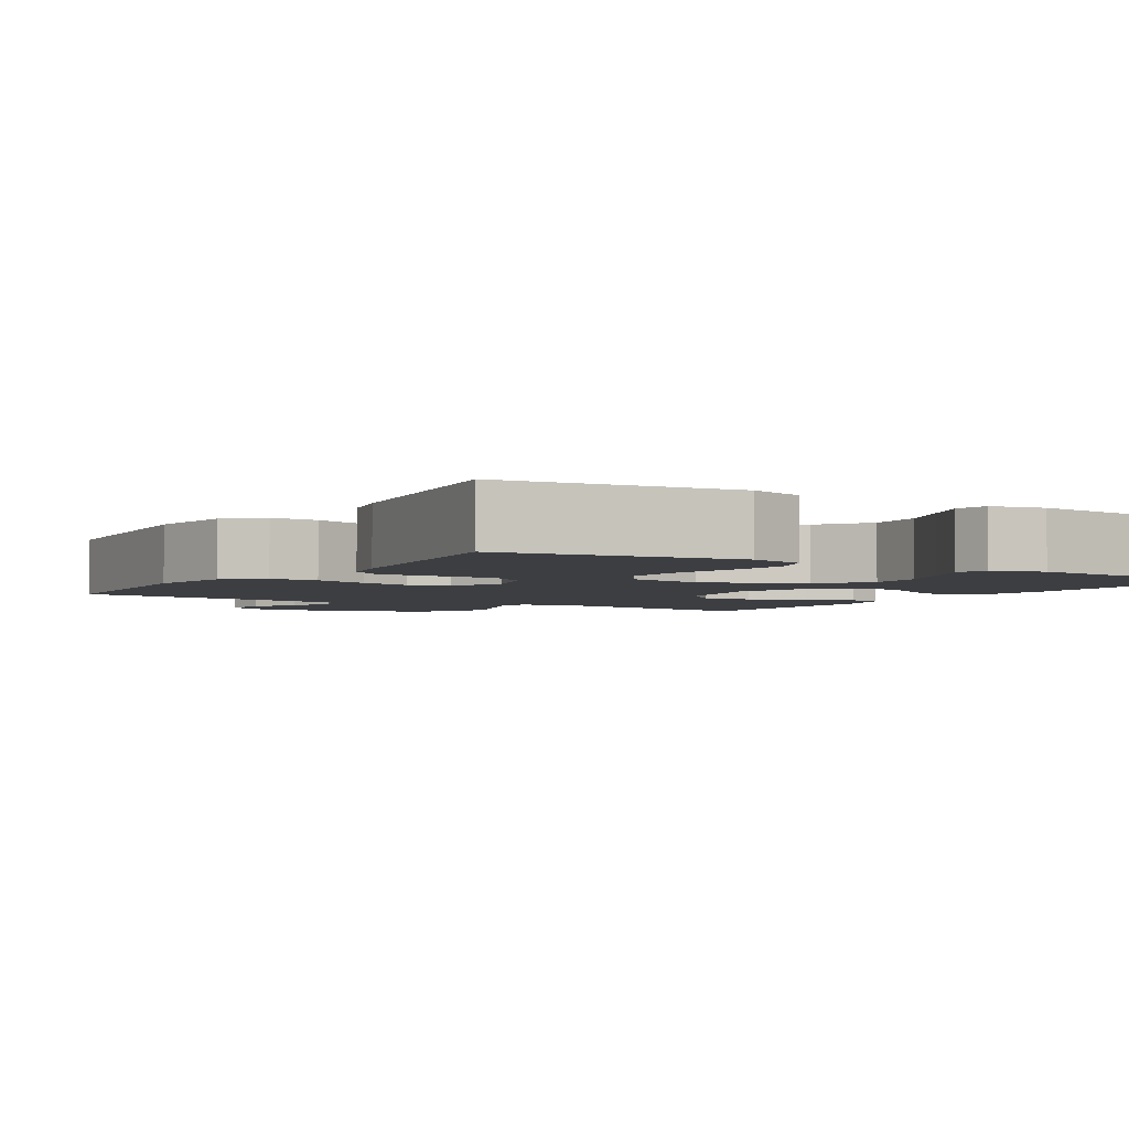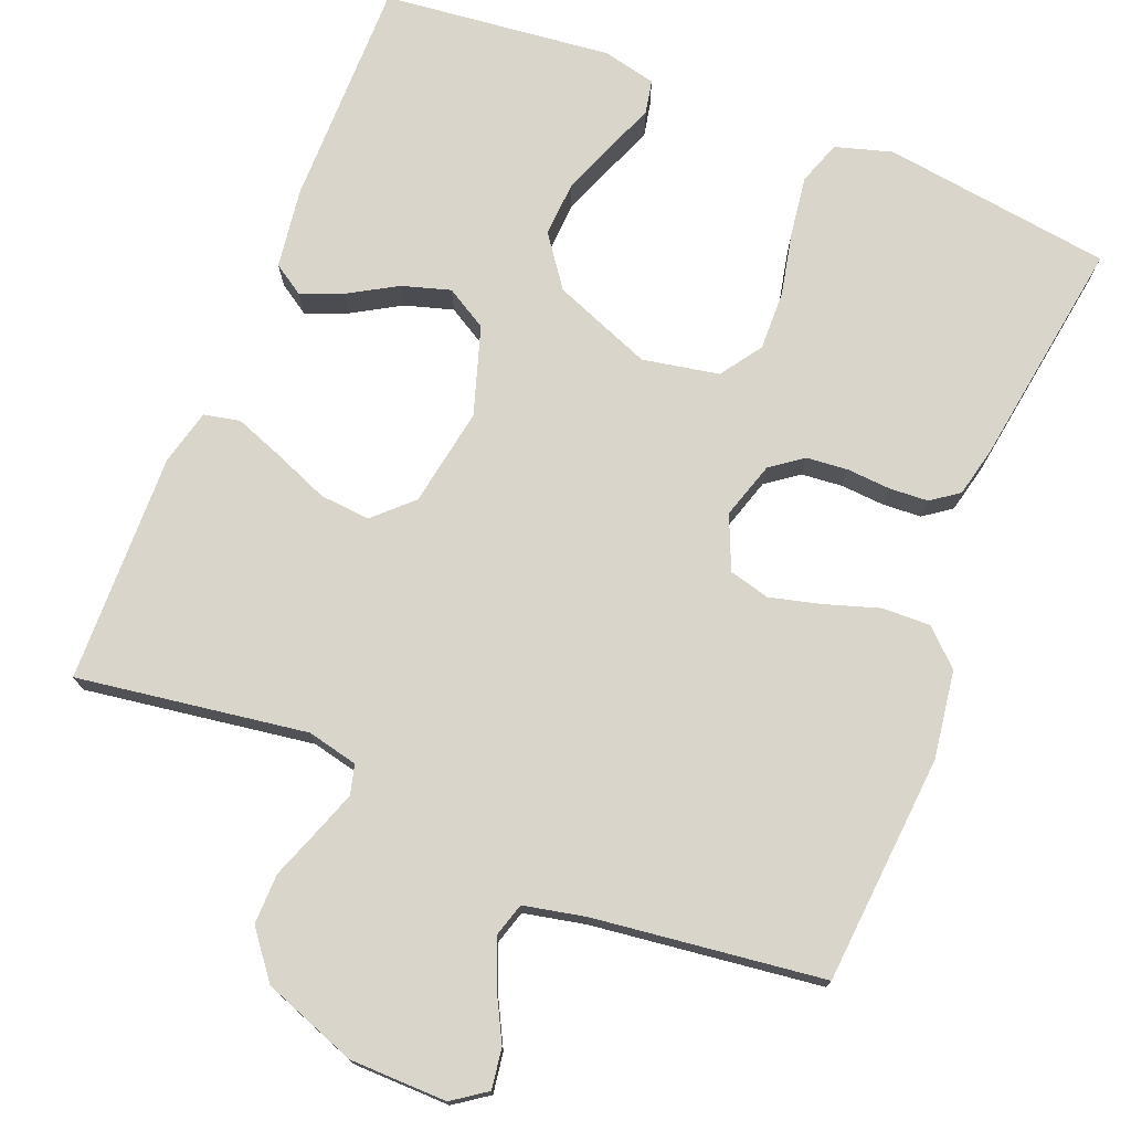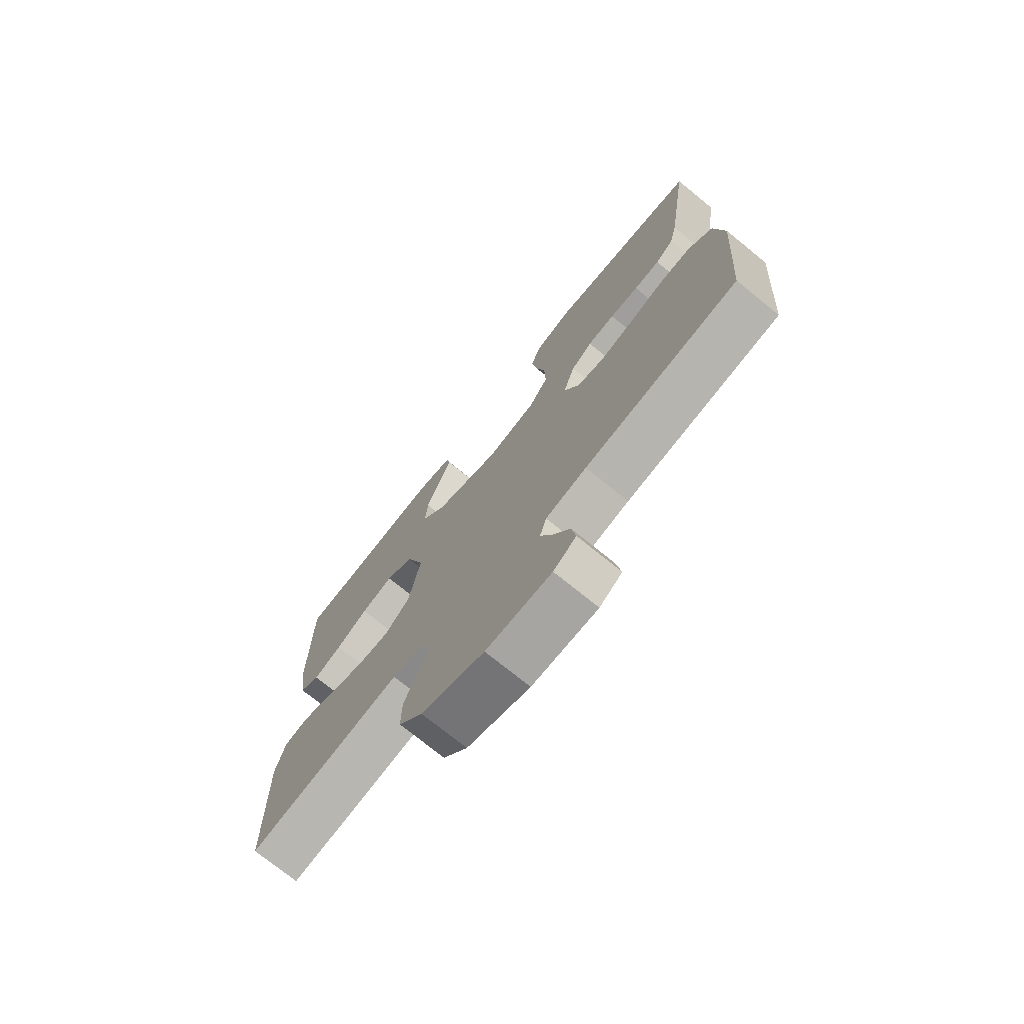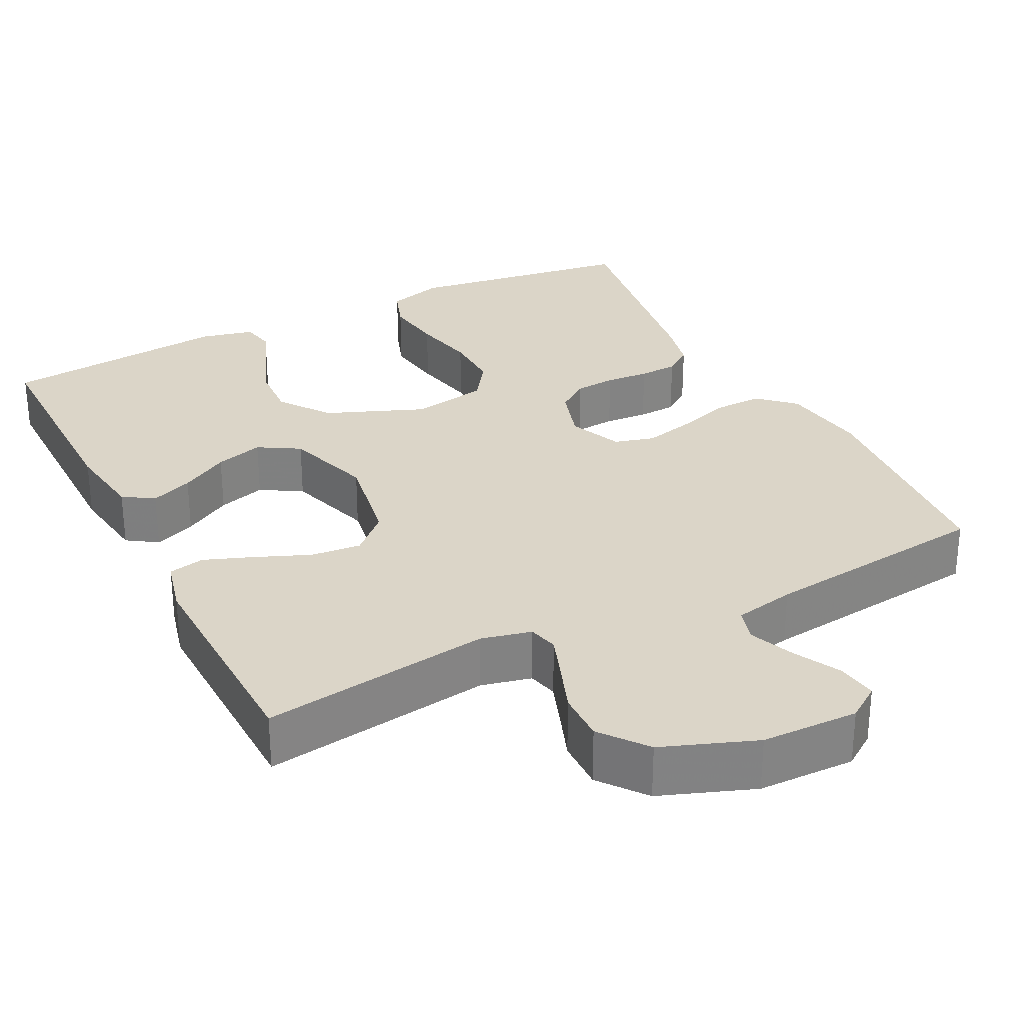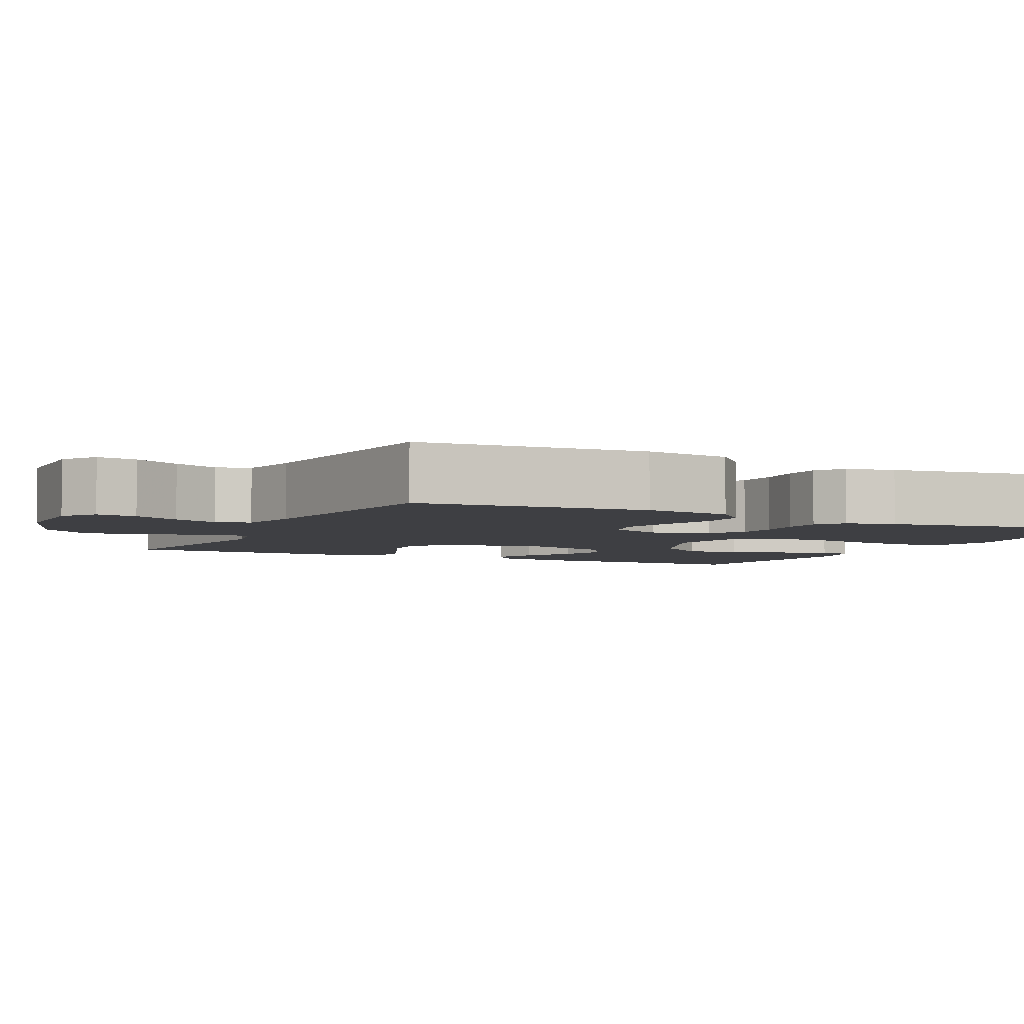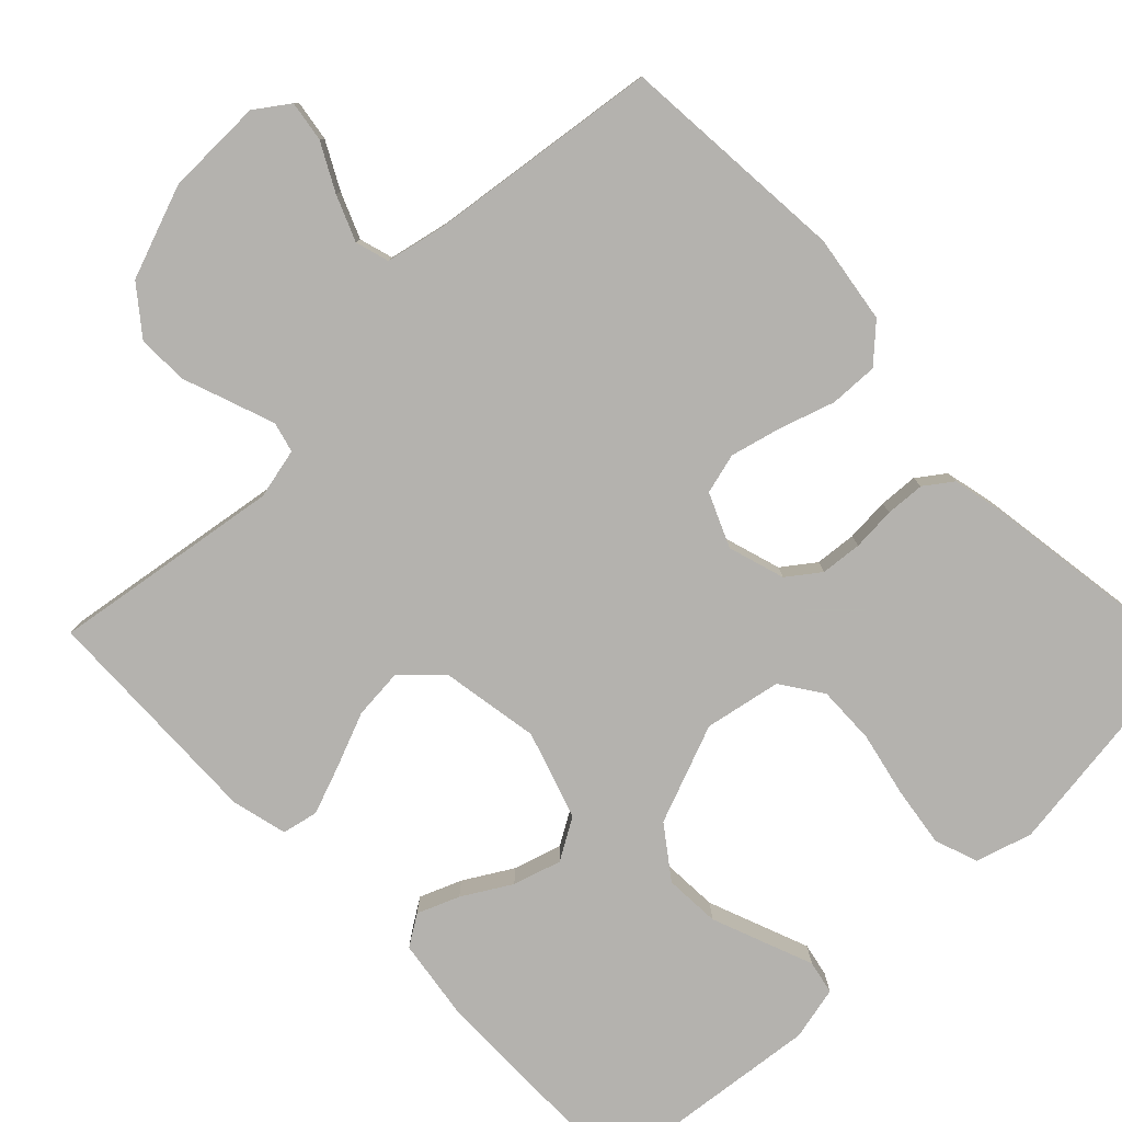
<metadata>
{"format":"obj","ext":"obj","renderer":"f3d","projection":"perspective","resolution":1024,"background":"white","views":[{"elev":-3.4,"azim":-31.8,"up":"+Y"},{"elev":74.6,"azim":-158.1,"up":"+Y"},{"elev":-74.5,"azim":-129.0,"up":"+Z"},{"elev":29.5,"azim":153.3,"up":"+Y"},{"elev":-4.3,"azim":-115.9,"up":"+Y"},{"elev":-79.8,"azim":-136.1,"up":"+Y"}]}
</metadata>
<code>
v -0.5 0.07 -0.5
v -0.524 0.07 -0.2
v -0.507 0.07 -0.085
v -0.461 0.07 -0.042
v -0.398 0.07 -0.044
v -0.327 0.07 -0.067
v -0.26 0.07 -0.084
v -0.207 0.07 -0.07
v -0.177 0.07 0
v -0.2 0.07 0.074
v -0.242 0.07 0.105
v -0.296 0.07 0.11
v -0.353 0.07 0.106
v -0.404 0.07 0.109
v -0.44 0.07 0.135
v -0.455 0.07 0.2
v -0.5 0.07 0.5
v -0.2 0.07 0.541
v -0.126 0.07 0.519
v -0.106 0.07 0.462
v -0.117 0.07 0.384
v -0.135 0.07 0.3
v -0.137 0.07 0.223
v -0.1 0.07 0.169
v 0 0.07 0.15
v 0.129 0.07 0.201
v 0.177 0.07 0.267
v 0.173 0.07 0.34
v 0.145 0.07 0.412
v 0.121 0.07 0.473
v 0.13 0.07 0.517
v 0.2 0.07 0.533
v 0.5 0.07 0.5
v 0.498 0.07 0.2
v 0.483 0.07 0.095
v 0.443 0.07 0.069
v 0.388 0.07 0.091
v 0.325 0.07 0.128
v 0.262 0.07 0.147
v 0.208 0.07 0.115
v 0.171 0.07 0
v 0.193 0.07 -0.129
v 0.242 0.07 -0.176
v 0.308 0.07 -0.17
v 0.379 0.07 -0.141
v 0.443 0.07 -0.117
v 0.49 0.07 -0.127
v 0.508 0.07 -0.2
v 0.5 0.07 -0.5
v 0.2 0.07 -0.455
v 0.134 0.07 -0.47
v 0.124 0.07 -0.509
v 0.144 0.07 -0.565
v 0.168 0.07 -0.63
v 0.169 0.07 -0.696
v 0.122 0.07 -0.756
v 0 0.07 -0.801
v -0.127 0.07 -0.803
v -0.171 0.07 -0.772
v -0.163 0.07 -0.719
v -0.131 0.07 -0.658
v -0.107 0.07 -0.599
v -0.12 0.07 -0.555
v -0.2 0.07 -0.538
v -0.5 0 -0.5
v -0.524 0 -0.2
v -0.507 0 -0.085
v -0.461 0 -0.042
v -0.398 0 -0.044
v -0.327 0 -0.067
v -0.26 0 -0.084
v -0.207 0 -0.07
v -0.177 0 0
v -0.2 0 0.074
v -0.242 0 0.105
v -0.296 0 0.11
v -0.353 0 0.106
v -0.404 0 0.109
v -0.44 0 0.135
v -0.455 0 0.2
v -0.5 0 0.5
v -0.2 0 0.541
v -0.126 0 0.519
v -0.106 0 0.462
v -0.117 0 0.384
v -0.135 0 0.3
v -0.137 0 0.223
v -0.1 0 0.169
v 0 0 0.15
v 0.129 0 0.201
v 0.177 0 0.267
v 0.173 0 0.34
v 0.145 0 0.412
v 0.121 0 0.473
v 0.13 0 0.517
v 0.2 0 0.533
v 0.5 0 0.5
v 0.498 0 0.2
v 0.483 0 0.095
v 0.443 0 0.069
v 0.388 0 0.091
v 0.325 0 0.128
v 0.262 0 0.147
v 0.208 0 0.115
v 0.171 0 0
v 0.193 0 -0.129
v 0.242 0 -0.176
v 0.308 0 -0.17
v 0.379 0 -0.141
v 0.443 0 -0.117
v 0.49 0 -0.127
v 0.508 0 -0.2
v 0.5 0 -0.5
v 0.2 0 -0.455
v 0.134 0 -0.47
v 0.124 0 -0.509
v 0.144 0 -0.565
v 0.168 0 -0.63
v 0.169 0 -0.696
v 0.122 0 -0.756
v 0 0 -0.801
v -0.127 0 -0.803
v -0.171 0 -0.772
v -0.163 0 -0.719
v -0.131 0 -0.658
v -0.107 0 -0.599
v -0.12 0 -0.555
v -0.2 0 -0.538
f 58 59 60 61
f 58 61 62
f 57 58 62
f 56 57 62 63
f 53 54 55 56
f 52 53 56 63
f 47 48 49 50
f 47 50 51
f 44 45 46 47
f 44 47 51
f 43 44 51
f 42 43 51
f 41 42 51 52
f 35 36 37 38
f 35 38 39
f 34 35 39
f 33 34 39
f 32 33 39 40
f 29 30 31 32
f 28 29 32
f 27 28 32 40
f 19 20 21 22
f 17 18 19 22
f 17 22 23
f 16 17 23 24
f 12 13 14 15
f 11 12 15 16
f 3 4 5 6
f 3 6 7
f 64 1 2 3
f 64 3 7
f 41 52 63 64
f 41 64 7 8
f 26 27 40 41
f 25 26 41 8
f 11 16 24 25
f 10 11 25
f 9 10 25
f 8 9 25
f 125 124 123 122
f 126 125 122
f 126 122 121
f 127 126 121 120
f 120 119 118 117
f 127 120 117 116
f 114 113 112 111
f 115 114 111
f 111 110 109 108
f 115 111 108
f 115 108 107
f 115 107 106
f 116 115 106 105
f 102 101 100 99
f 103 102 99
f 103 99 98
f 103 98 97
f 104 103 97 96
f 96 95 94 93
f 96 93 92
f 104 96 92 91
f 86 85 84 83
f 86 83 82 81
f 87 86 81
f 88 87 81 80
f 79 78 77 76
f 80 79 76 75
f 70 69 68 67
f 71 70 67
f 67 66 65 128
f 71 67 128
f 128 127 116 105
f 72 71 128 105
f 105 104 91 90
f 72 105 90 89
f 89 88 80 75
f 89 75 74
f 89 74 73
f 89 73 72
f 1 65 66 2
f 2 66 67 3
f 3 67 68 4
f 4 68 69 5
f 5 69 70 6
f 6 70 71 7
f 7 71 72 8
f 8 72 73 9
f 9 73 74 10
f 10 74 75 11
f 11 75 76 12
f 12 76 77 13
f 13 77 78 14
f 14 78 79 15
f 15 79 80 16
f 16 80 81 17
f 17 81 82 18
f 18 82 83 19
f 19 83 84 20
f 20 84 85 21
f 21 85 86 22
f 22 86 87 23
f 23 87 88 24
f 24 88 89 25
f 25 89 90 26
f 26 90 91 27
f 27 91 92 28
f 28 92 93 29
f 29 93 94 30
f 30 94 95 31
f 31 95 96 32
f 32 96 97 33
f 33 97 98 34
f 34 98 99 35
f 35 99 100 36
f 36 100 101 37
f 37 101 102 38
f 38 102 103 39
f 39 103 104 40
f 40 104 105 41
f 41 105 106 42
f 42 106 107 43
f 43 107 108 44
f 44 108 109 45
f 45 109 110 46
f 46 110 111 47
f 47 111 112 48
f 48 112 113 49
f 49 113 114 50
f 50 114 115 51
f 51 115 116 52
f 52 116 117 53
f 53 117 118 54
f 54 118 119 55
f 55 119 120 56
f 56 120 121 57
f 57 121 122 58
f 58 122 123 59
f 59 123 124 60
f 60 124 125 61
f 61 125 126 62
f 62 126 127 63
f 63 127 128 64
f 64 128 65 1

</code>
